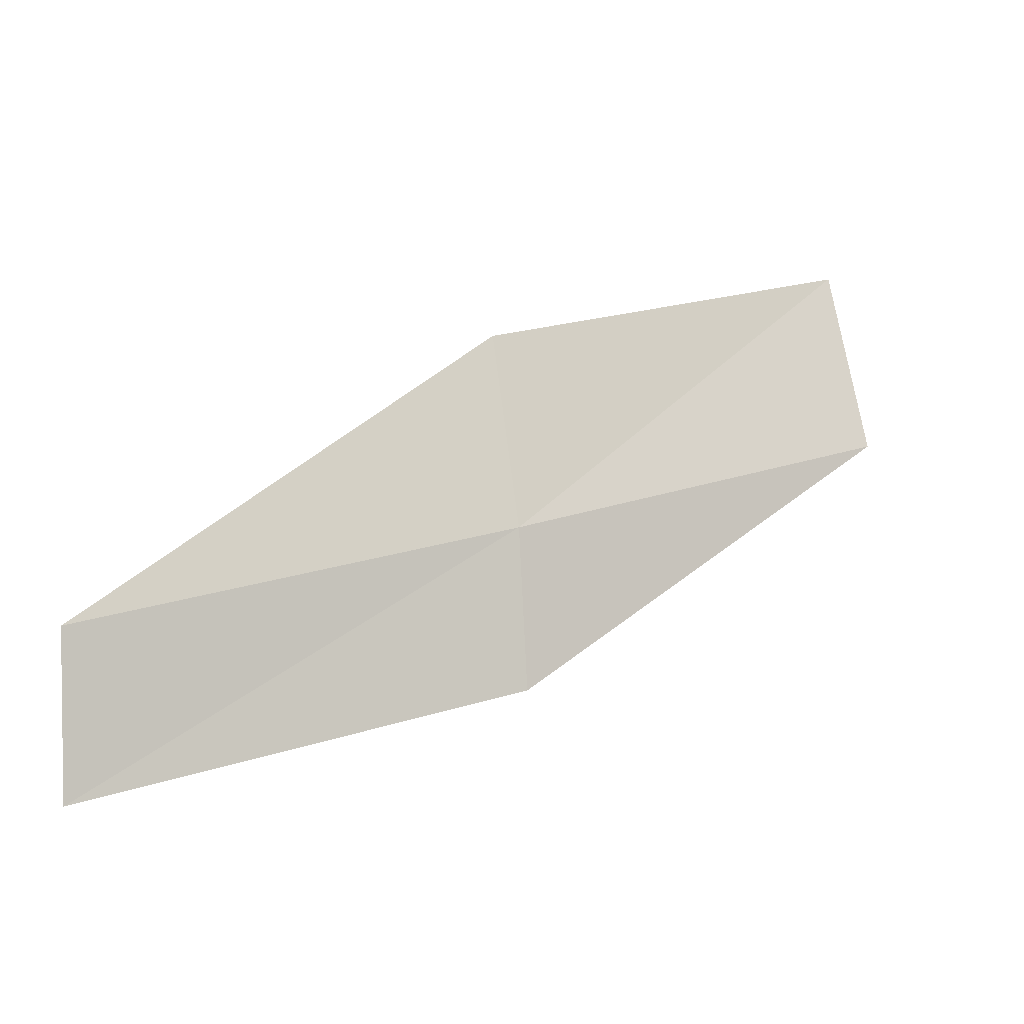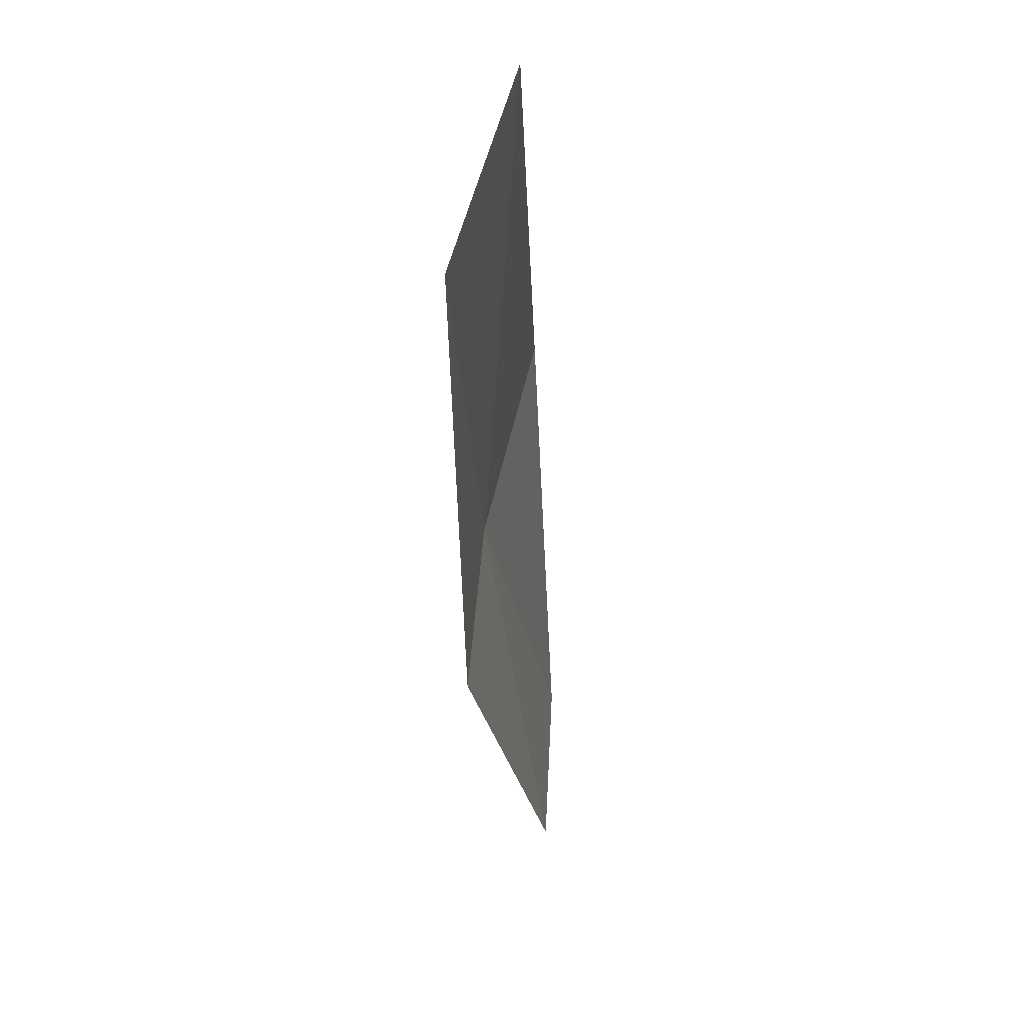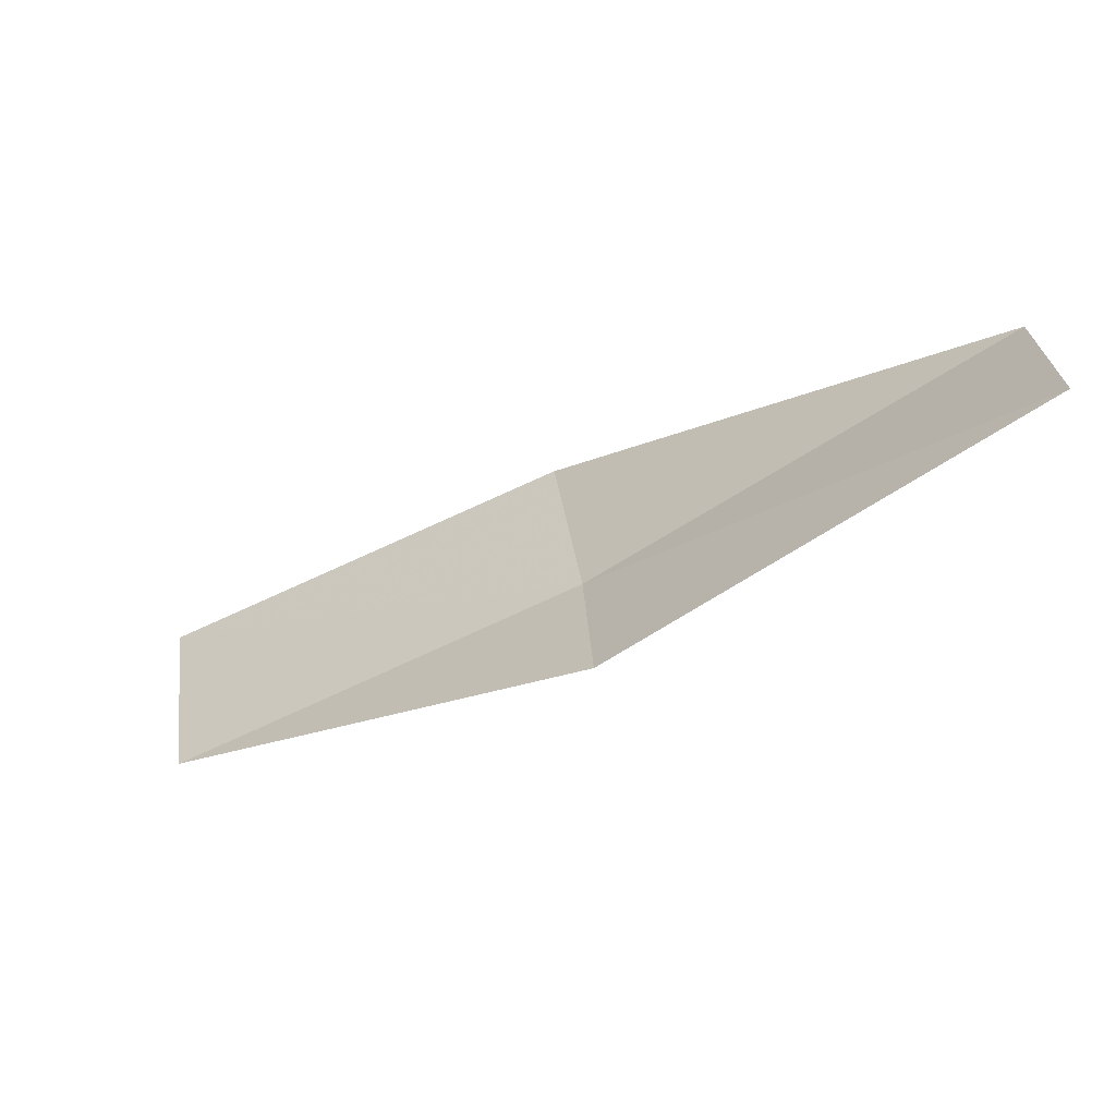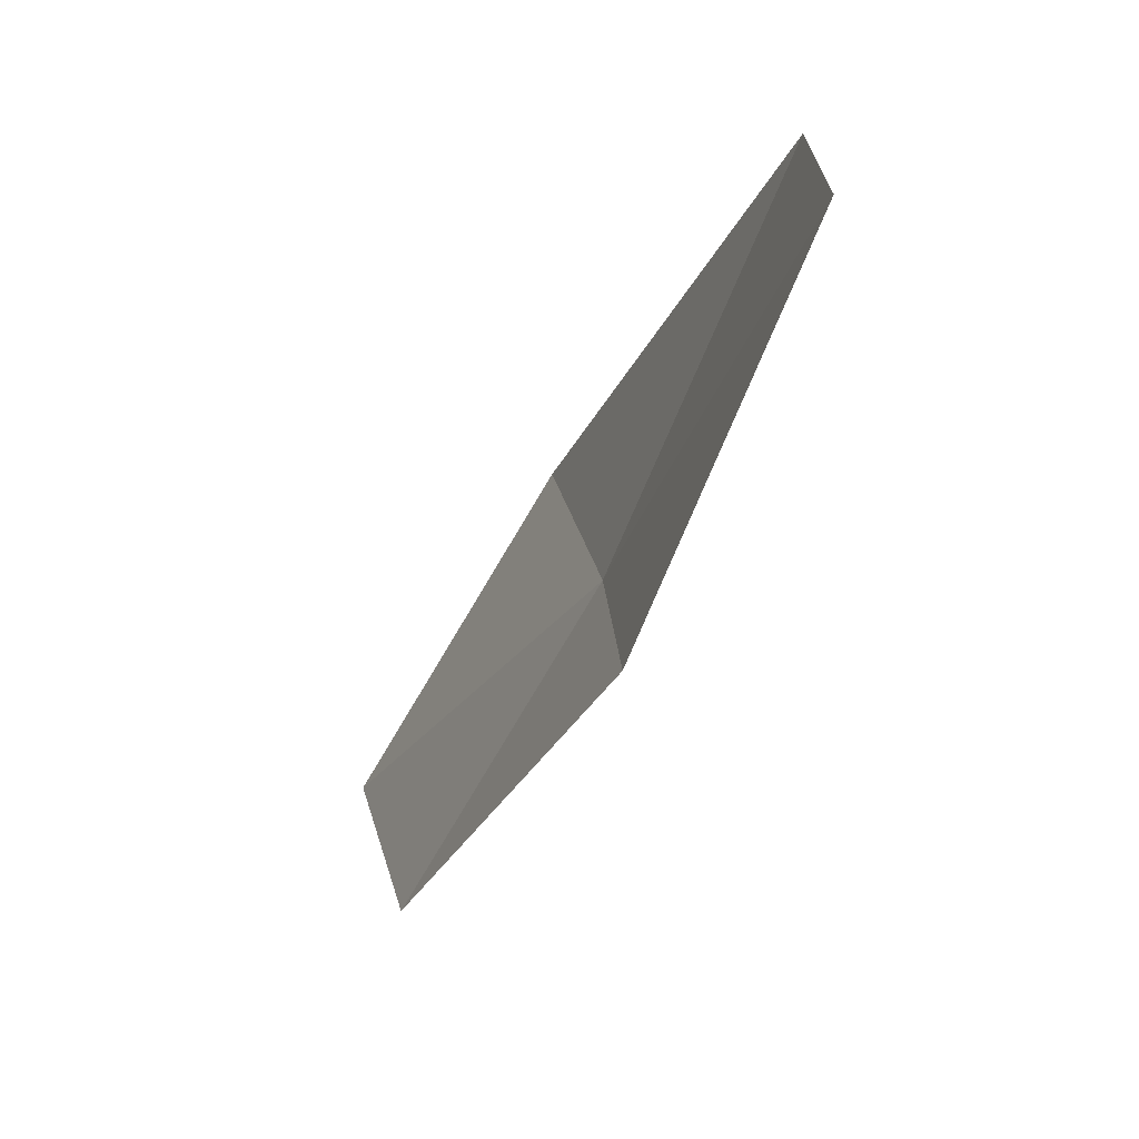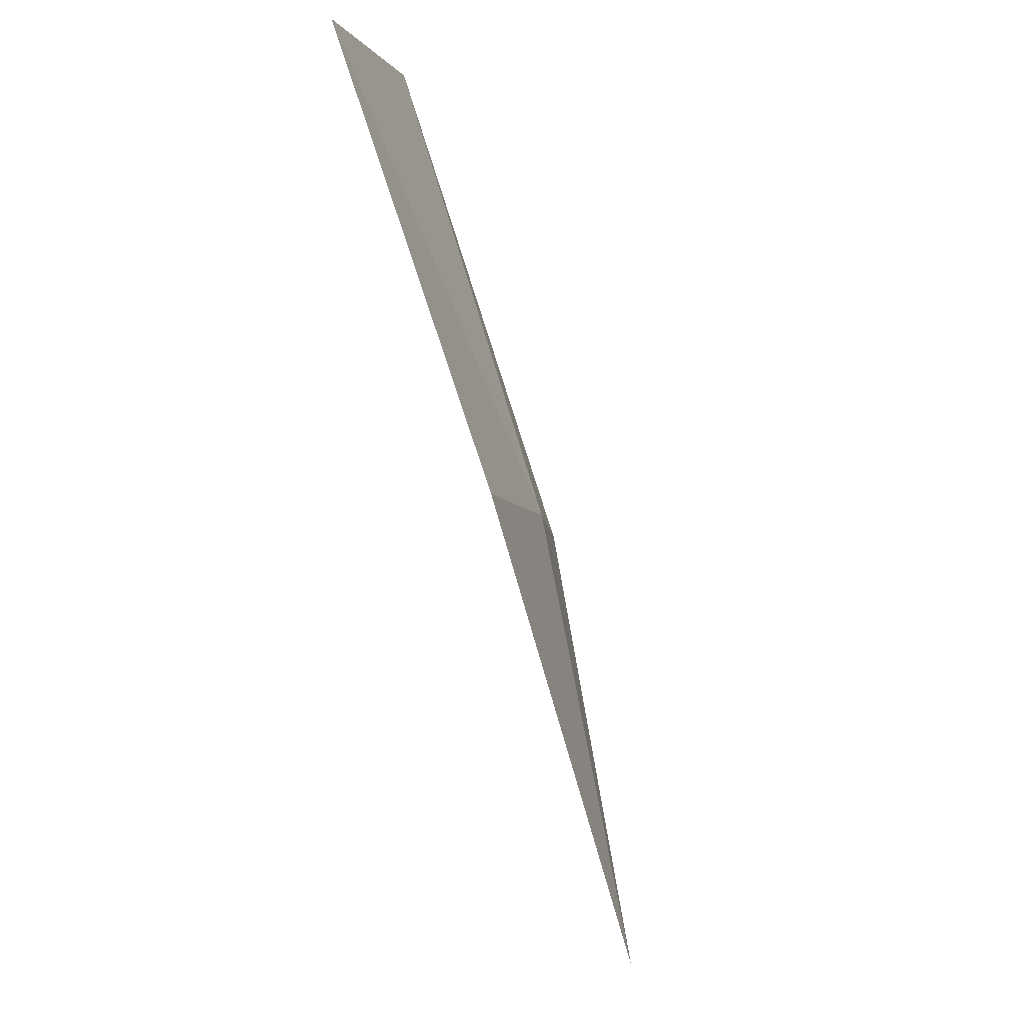
<metadata>
{"format":"obj","ext":"obj","renderer":"f3d","projection":"perspective","resolution":1024,"background":"white","views":[{"elev":0.6,"azim":123.1,"up":"+Z"},{"elev":-16.2,"azim":-111.5,"up":"+Z"},{"elev":-69.1,"azim":4.7,"up":"+Z"},{"elev":-64.6,"azim":39.3,"up":"+Z"},{"elev":79.7,"azim":47.5,"up":"+Z"}]}
</metadata>
<code>
v 11.25 22.91 8.289
v 13.43 21.59 7.818
v 13.45 21.63 6.92
v 11.29 22.99 7.395
v 11.13 22.65 9.365
v 8.936 23.98 8.765
v 8.818 23.66 9.825
f 1 3 2
f 1 4 3
f 1 2 5
f 1 6 4
f 1 5 7
f 1 7 6

</code>
